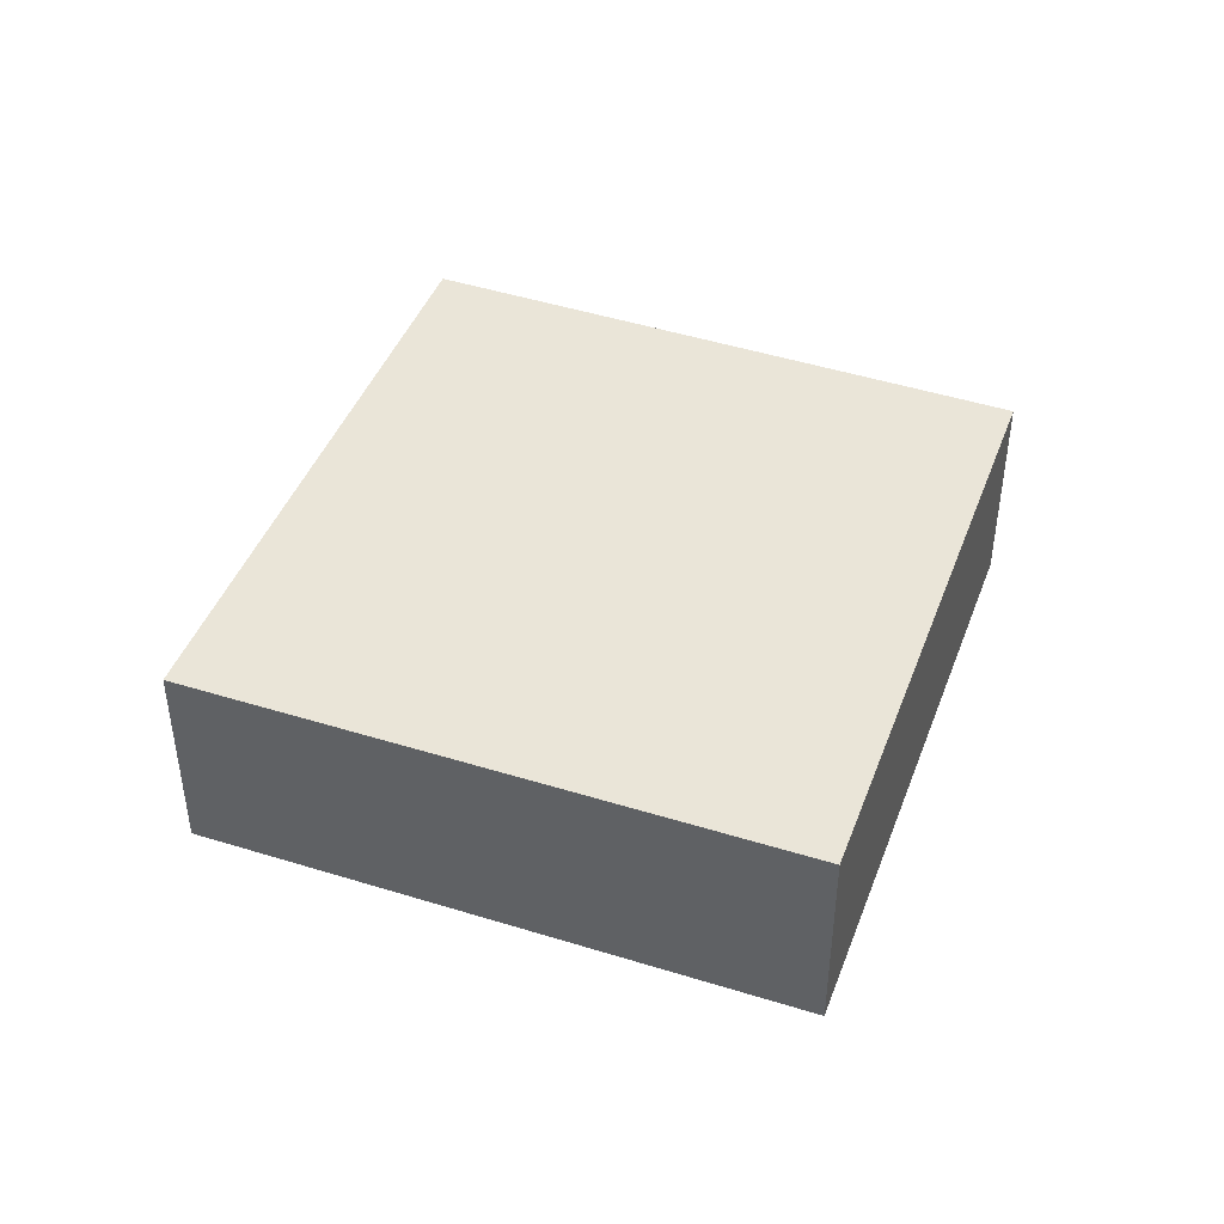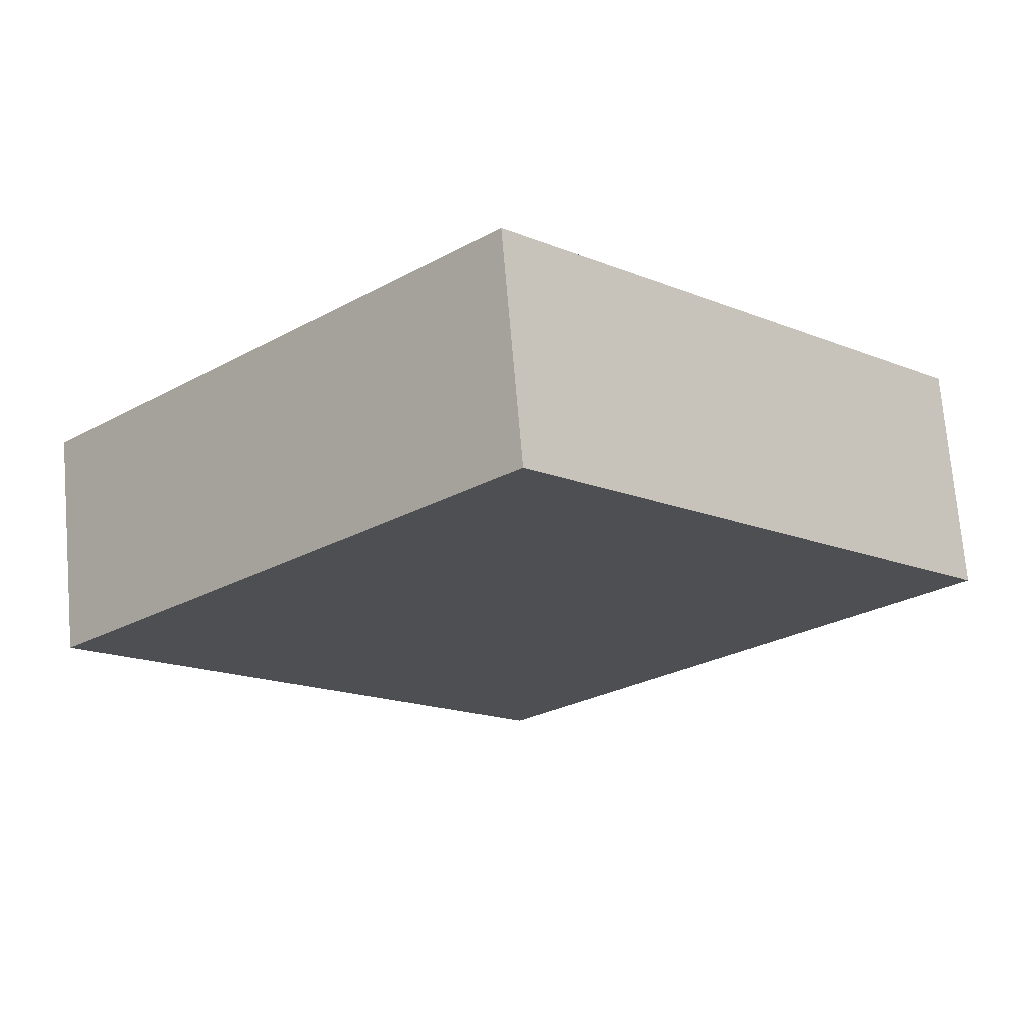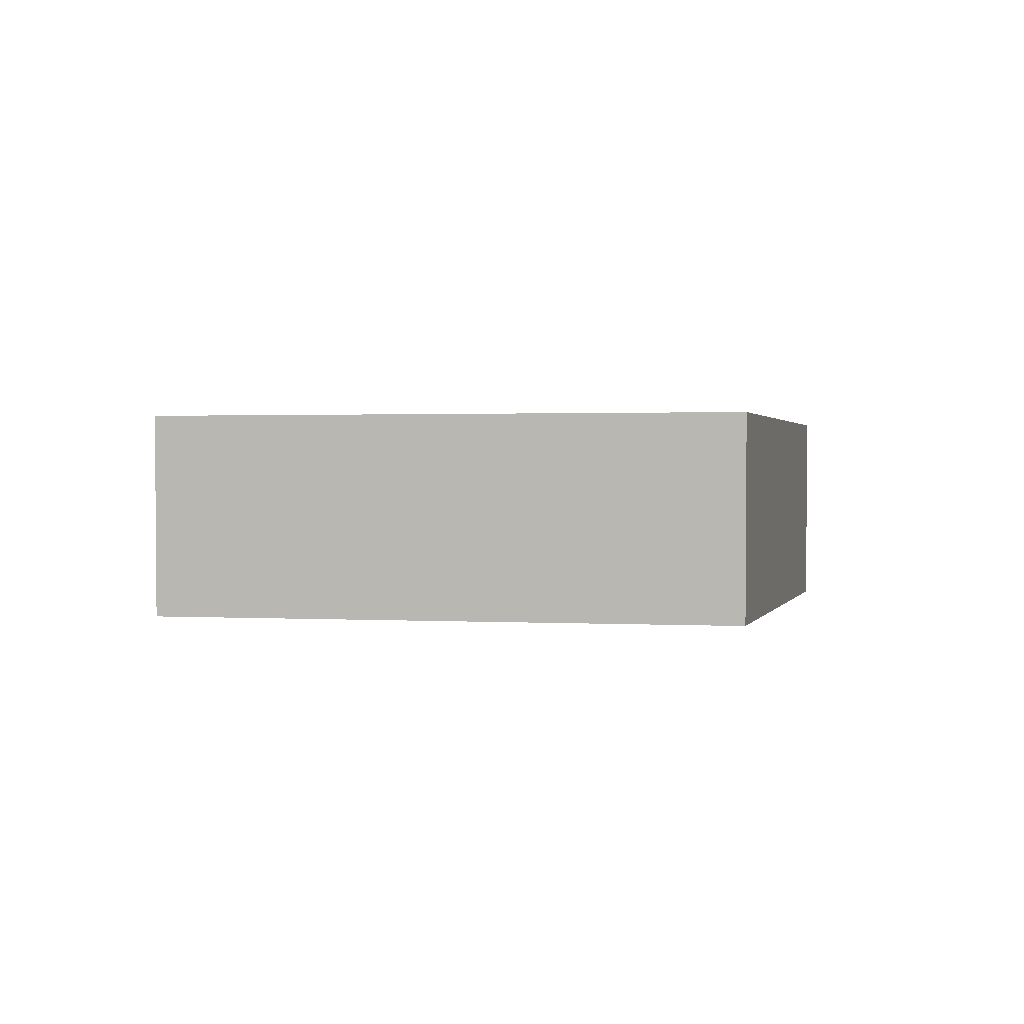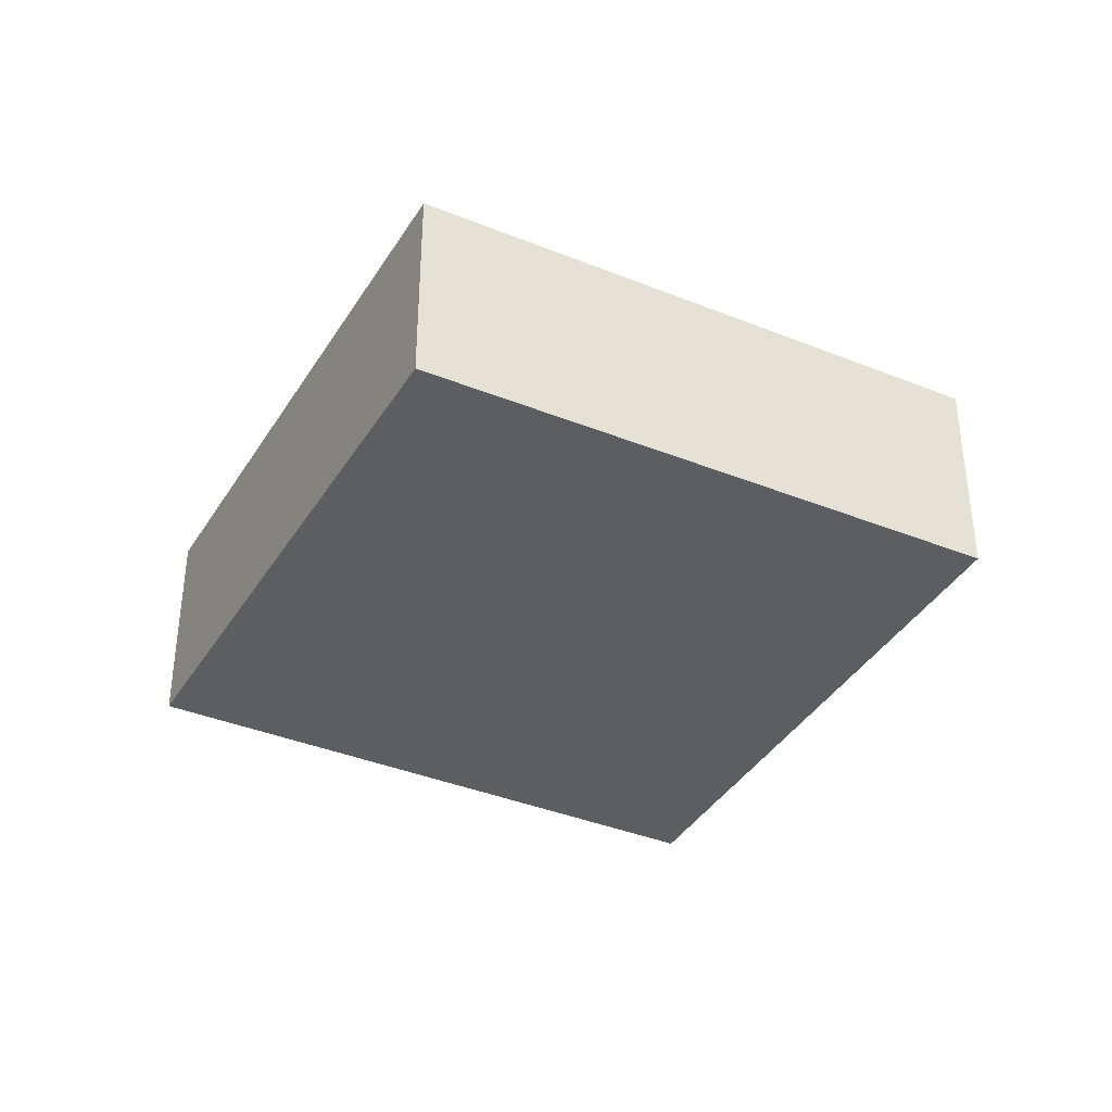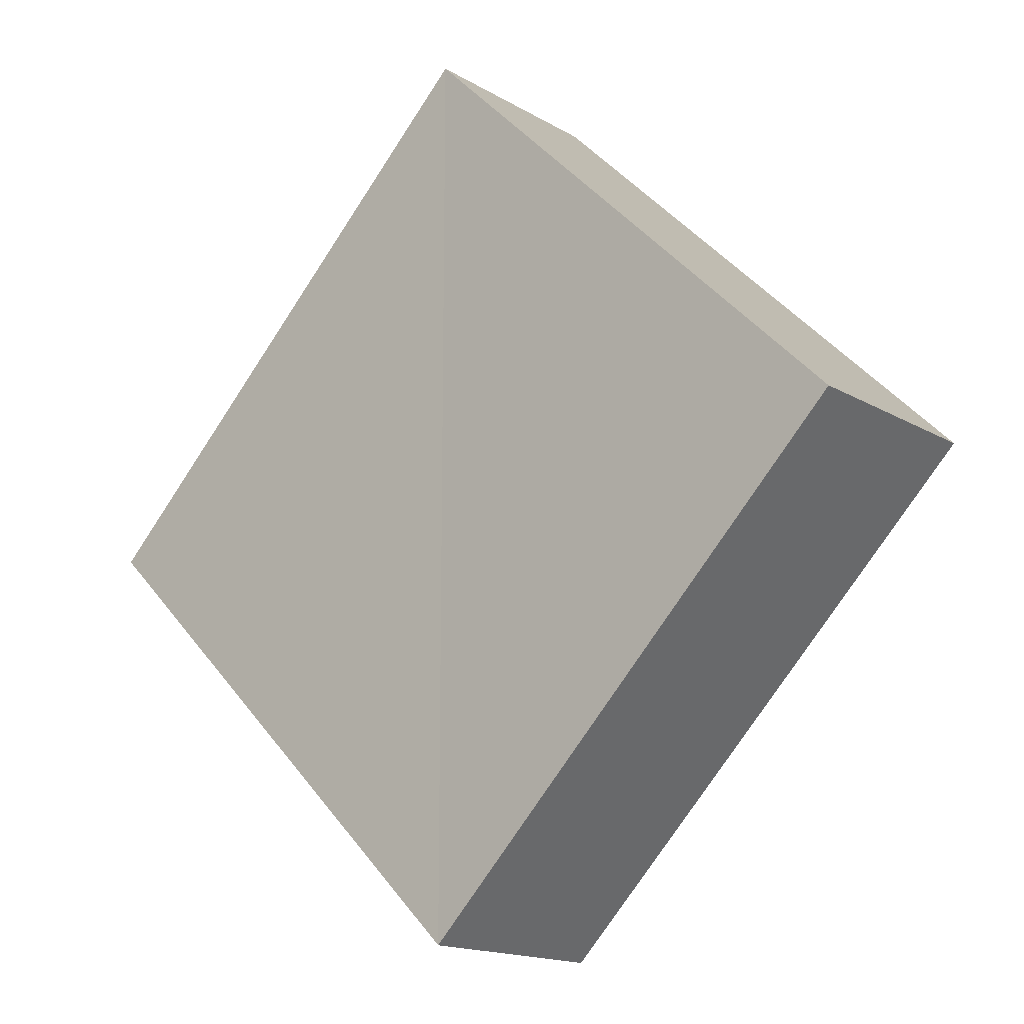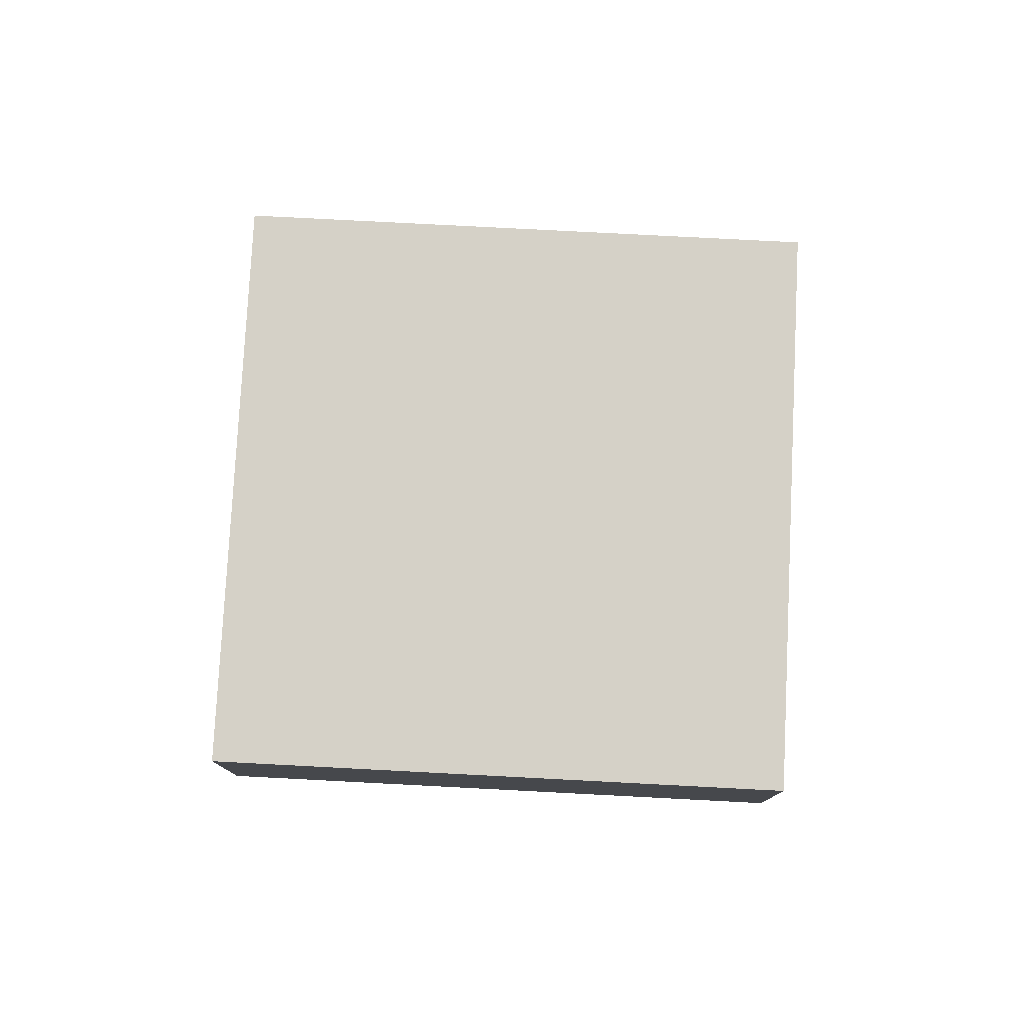
<metadata>
{"format":"obj","ext":"obj","renderer":"f3d","projection":"perspective","resolution":1024,"background":"white","views":[{"elev":44.6,"azim":-115.1,"up":"+Z"},{"elev":71.8,"azim":175.6,"up":"+Y"},{"elev":1.1,"azim":148.3,"up":"+Z"},{"elev":-37.8,"azim":-162.9,"up":"+Z"},{"elev":-16.4,"azim":39.8,"up":"+Y"},{"elev":78.8,"azim":47.9,"up":"+Z"}]}
</metadata>
<code>
o 3800
v 2208 1881 14.14
v 2208 1881 14.13
v 2208 1881 14.13
v 2208 1881 14.13
v 2208 1881 14.13
v 2208 1881 14.14
v 2208 1881 14.13
v 2208 1881 14.14
v 2208 1881 14.14
v 2208 1881 14.13
v 2208 1881 14.13
v 2208 1881 14.14
v 2208 1881 14.13
v 2208 1881 14.13
v 2208 1881 14.14
v 2208 1881 14.14
v 2208 1881 14.14
v 2208 1881 14.14
v 2208 1881 14.13
v 2208 1881 14.14
v 2208 1881 14.13
v 2208 1881 14.14
v 2208 1881 14.13
v 2208 1881 14.14
v 2208 1881 14.14
v 2208 1881 14.14
v 2208 1881 14.13
v 2208 1881 14.13
f 1 2 3
f 4 5 3
f 6 5 7
f 4 8 9
f 10 11 4
f 12 13 14
f 15 16 12
f 12 17 18
f 19 17 20
f 21 22 18
f 23 24 25
f 26 27 28

</code>
